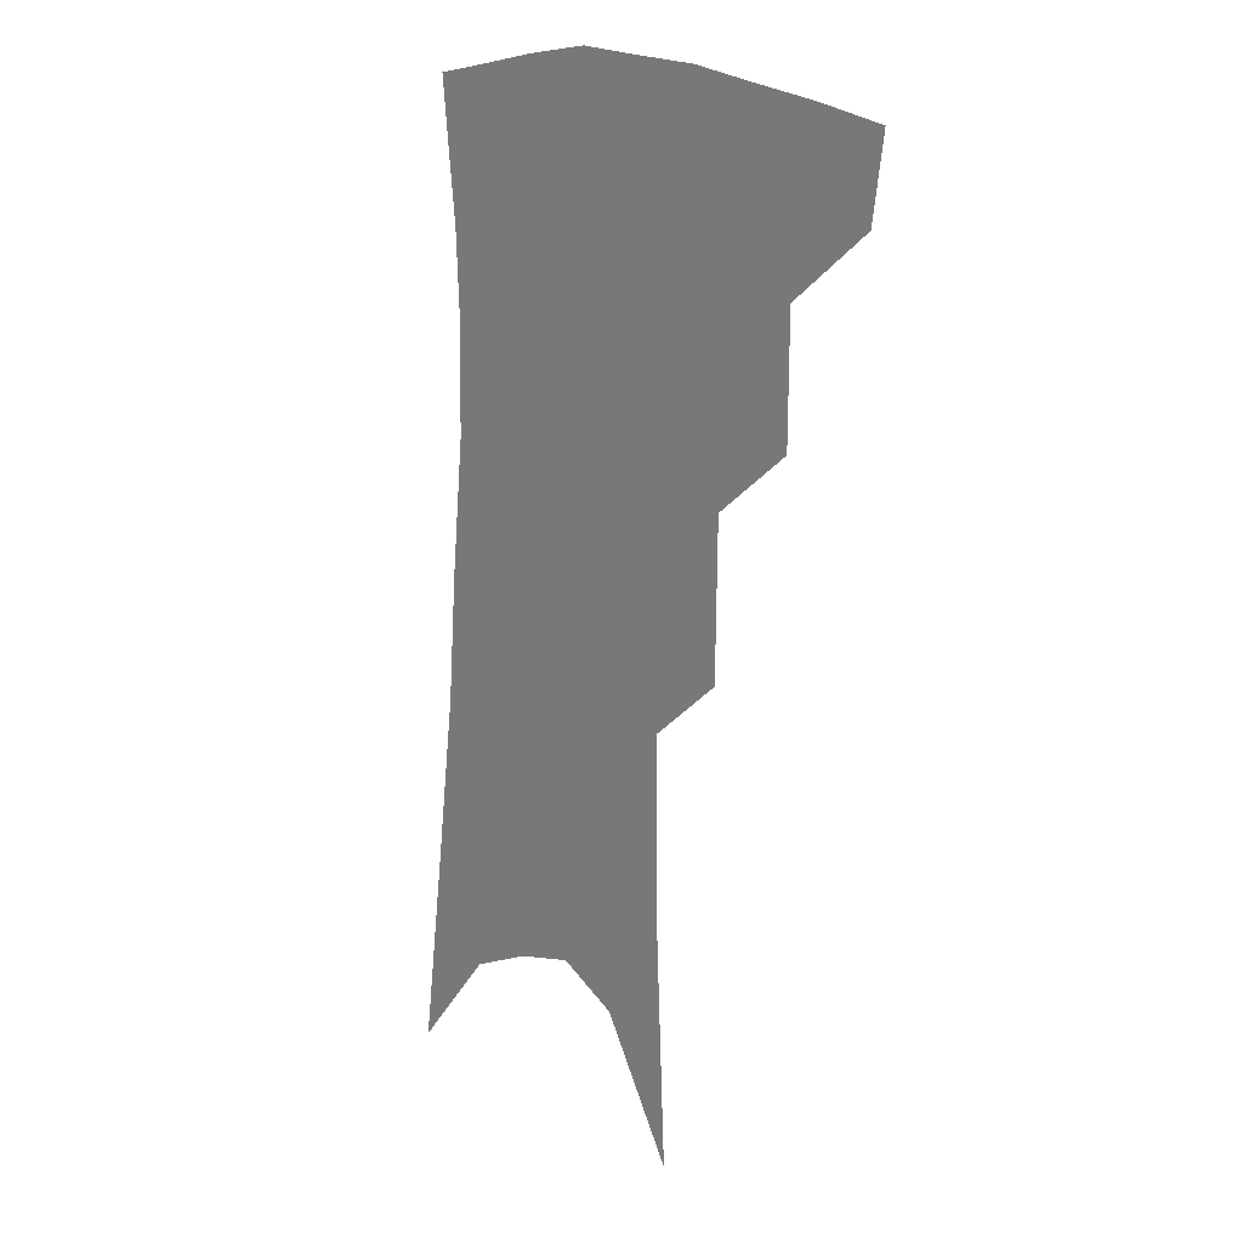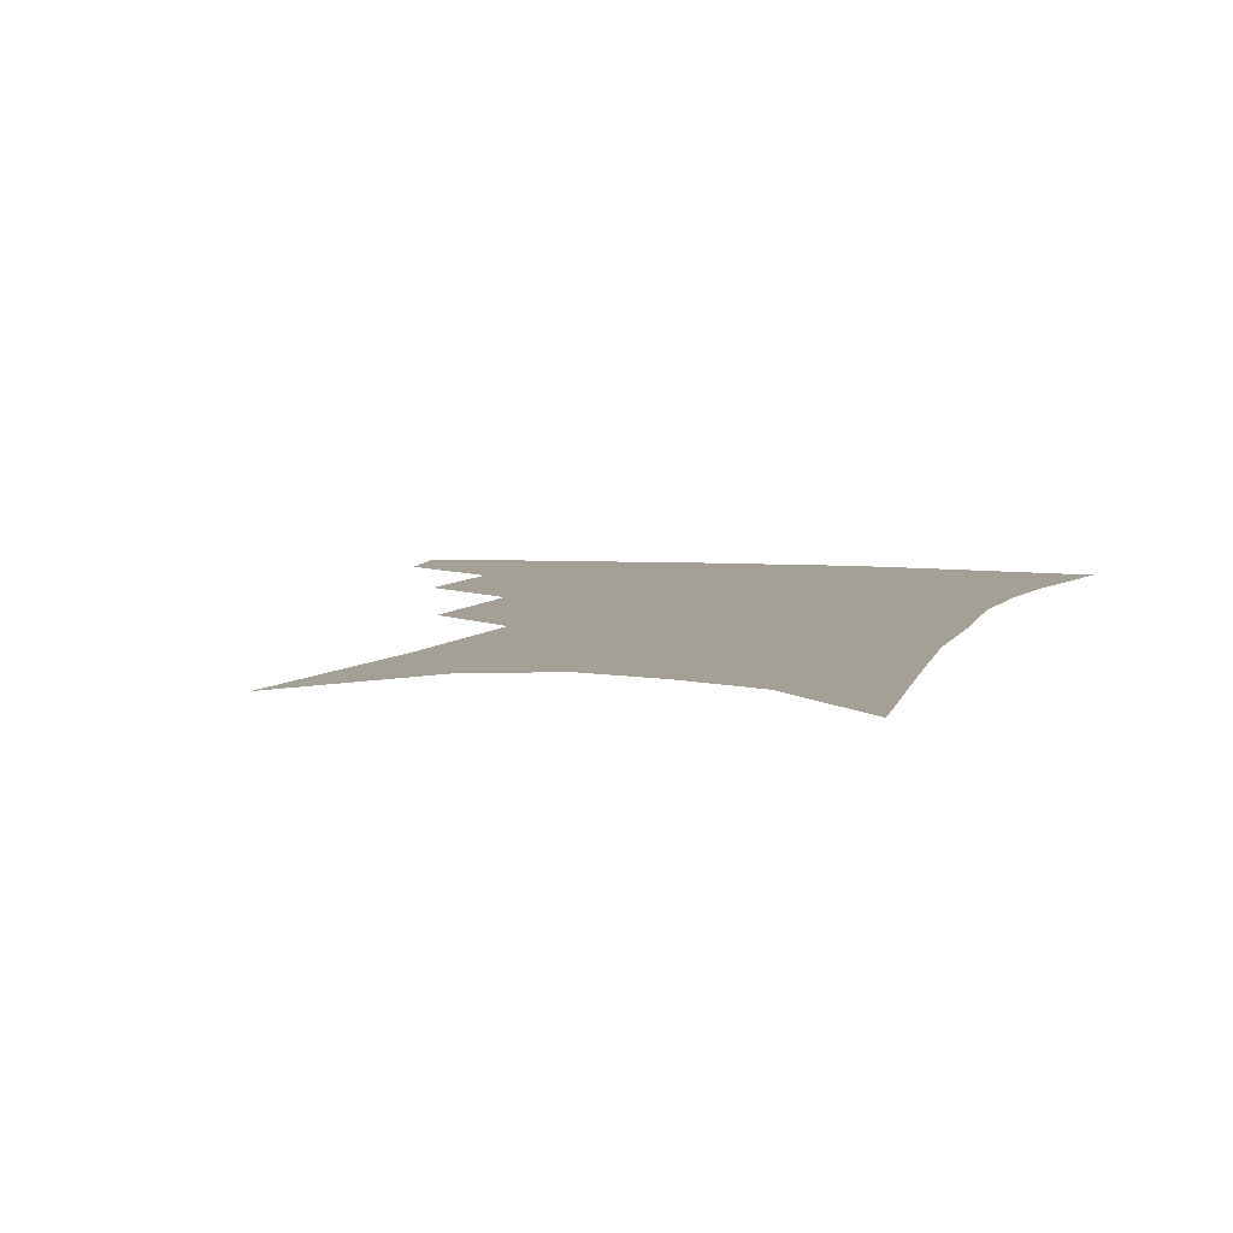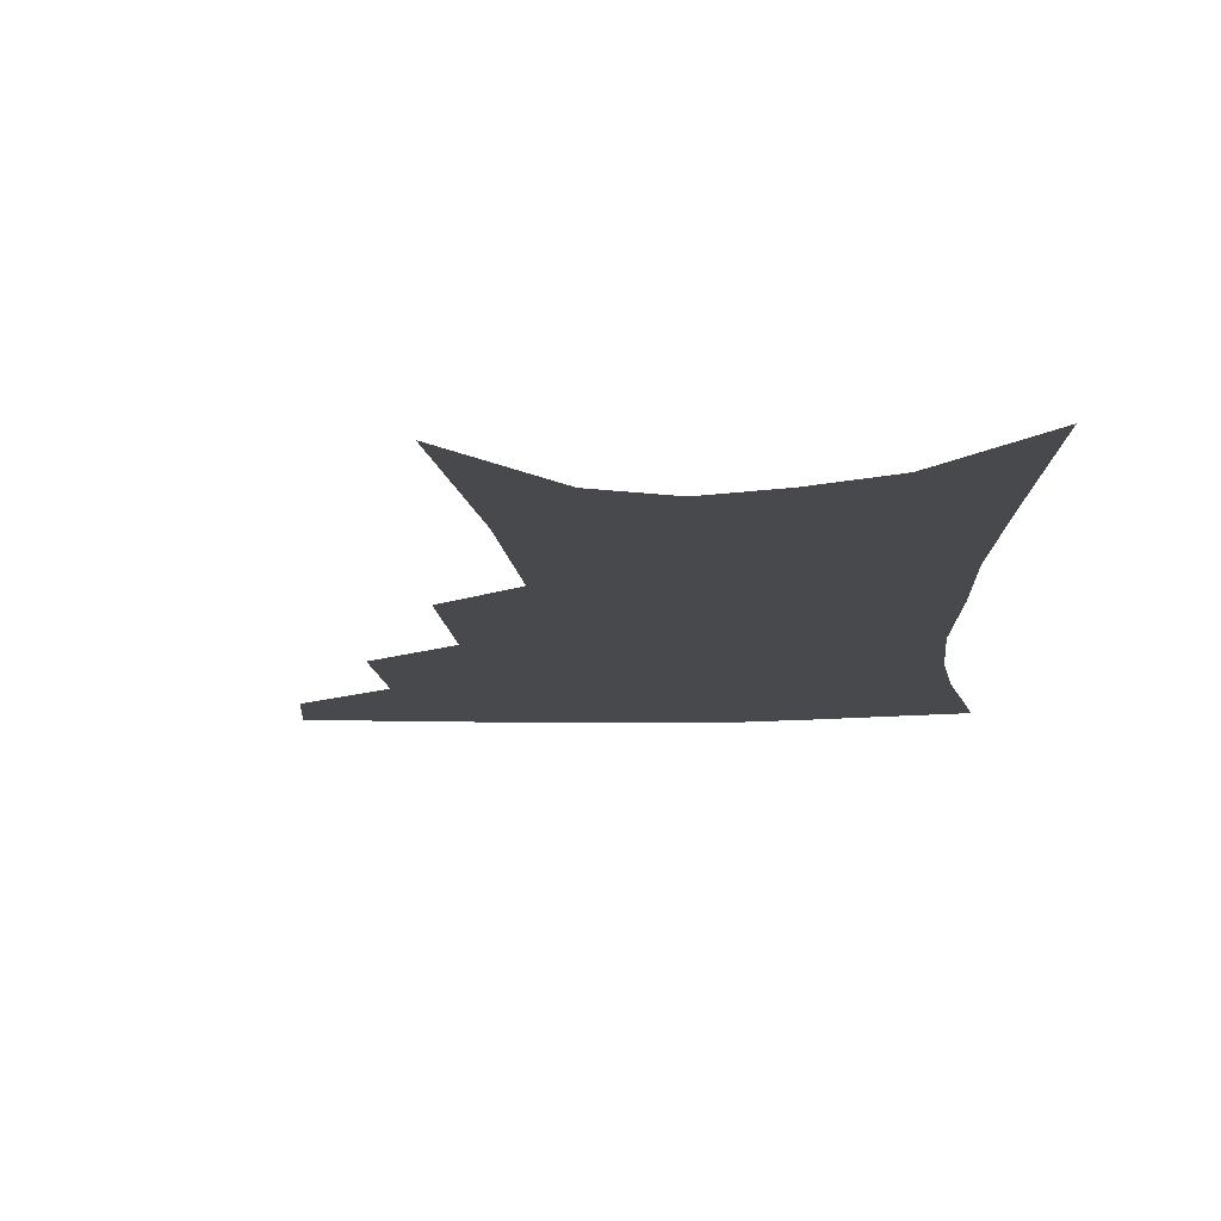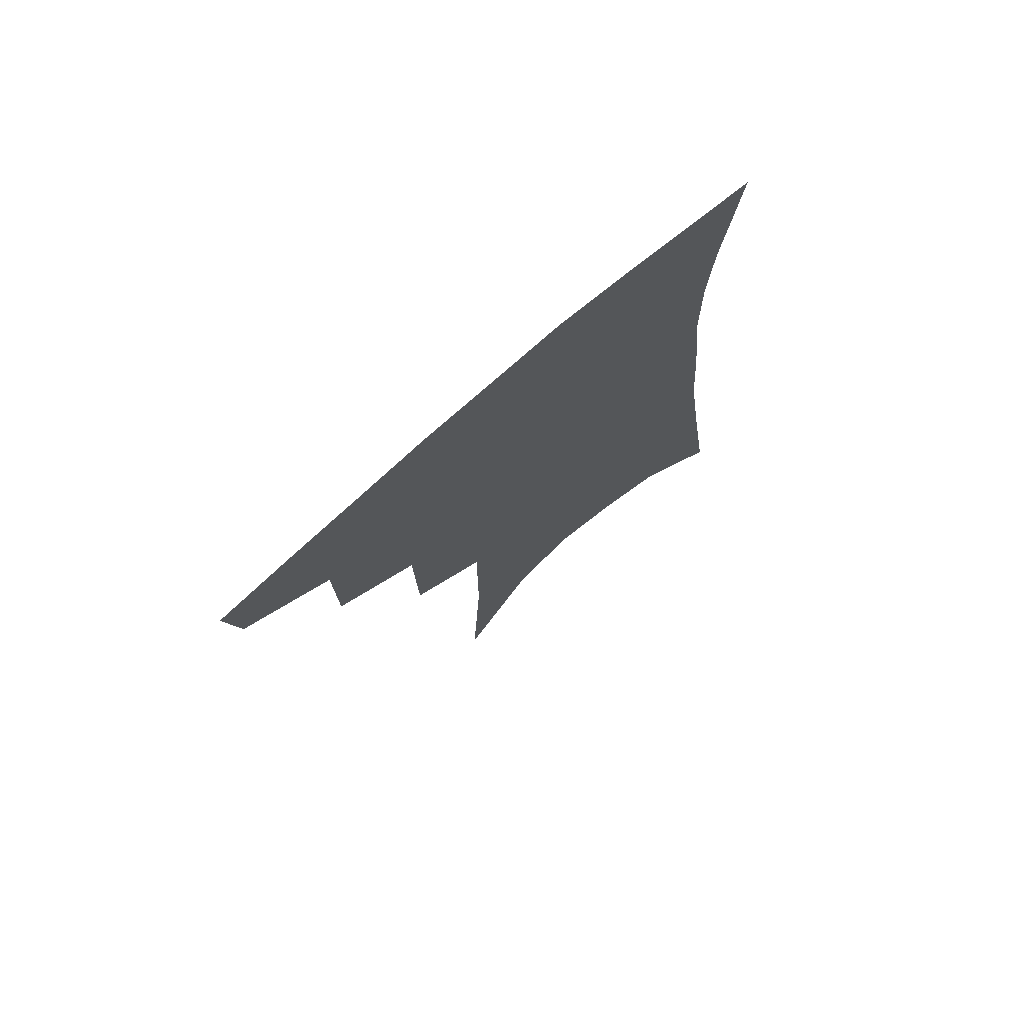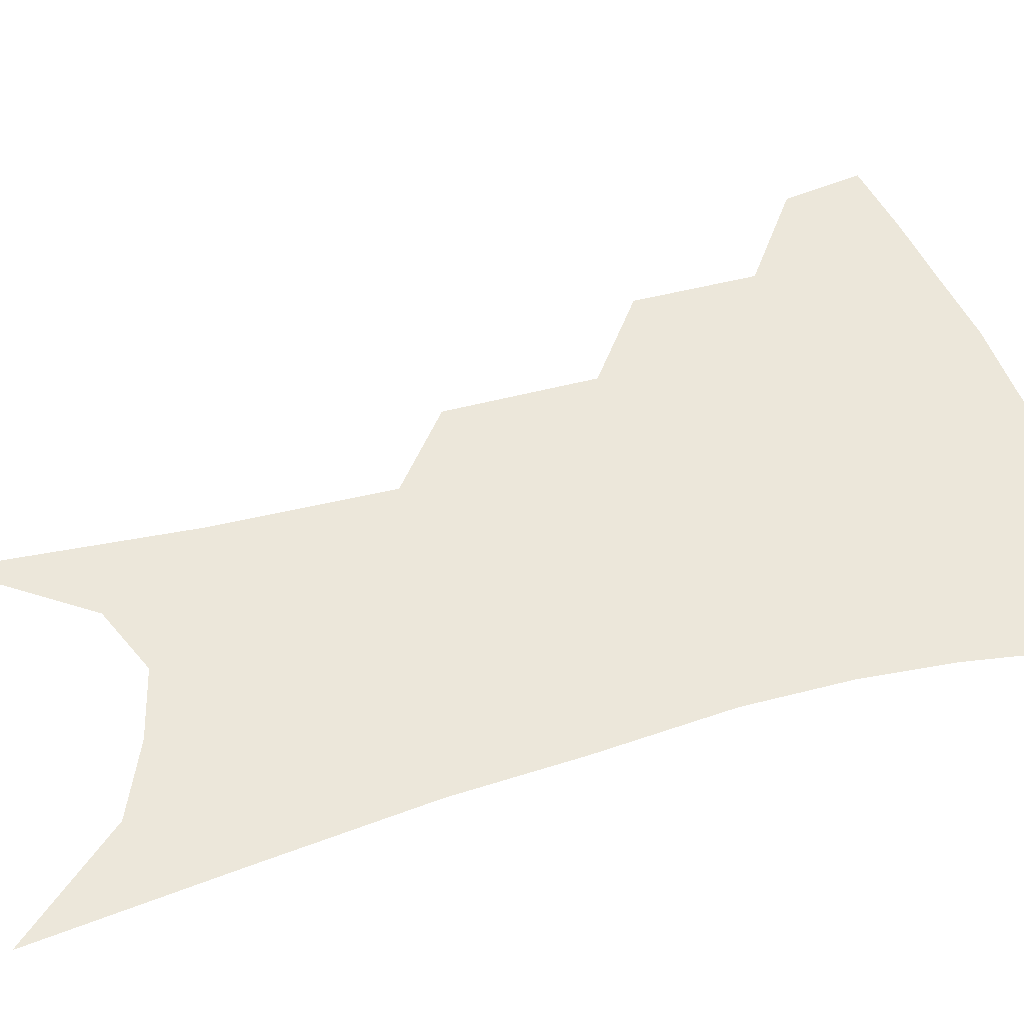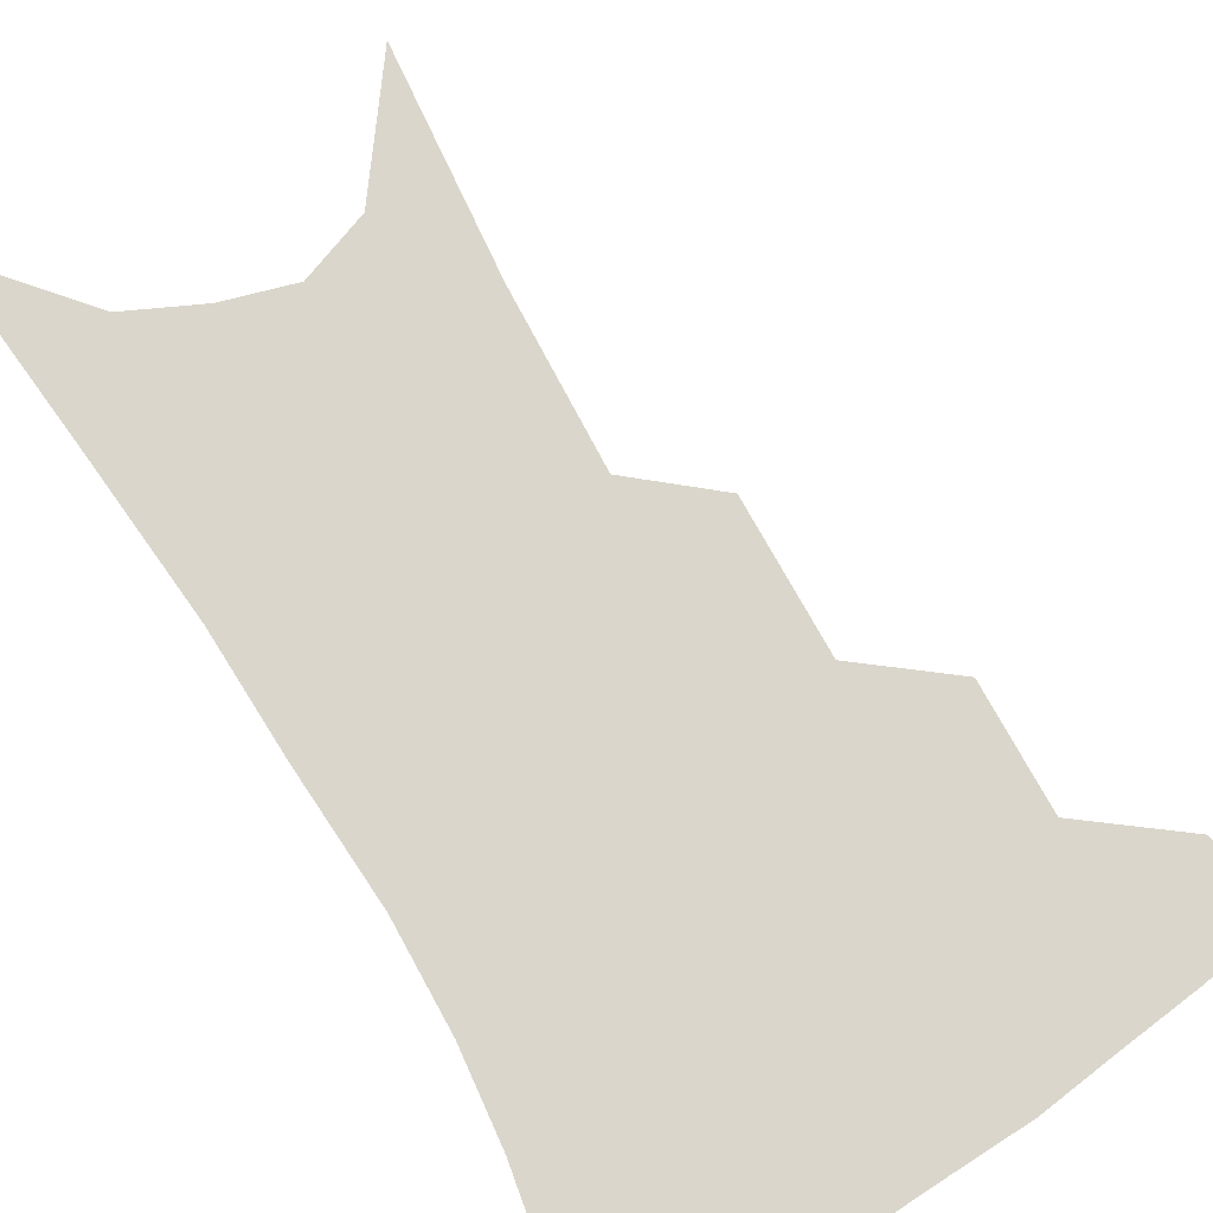
<metadata>
{"format":"obj","ext":"obj","renderer":"f3d","projection":"perspective","resolution":1024,"background":"white","views":[{"elev":13.0,"azim":-127.4,"up":"+Y"},{"elev":5.7,"azim":18.7,"up":"+Z"},{"elev":-12.0,"azim":6.1,"up":"+Z"},{"elev":75.3,"azim":-40.4,"up":"+Y"},{"elev":51.9,"azim":75.4,"up":"+Z"},{"elev":74.1,"azim":152.3,"up":"+Z"}]}
</metadata>
<code>
v 483.8 348.1 0
v 479.6 372.2 0
v 512.3 291.5 0
v 511.8 328.9 0
v 507.7 353.5 0
v 502.9 377.1 0
v 539.5 227.2 0
v 538.6 273.1 0
v 536.7 308.2 0
v 534.4 335 0
v 530.7 357.8 0
v 526.5 381.1 0
v 559.9 85.05 0
v 563.5 155.1 0
v 563.6 209.2 0
v 560.5 246.5 0
v 559.3 285.4 0
v 558.5 316 0
v 556.5 339.3 0
v 553.4 361.4 0
v 549.7 385.2 0
v 585.1 123.2 0
v 584.6 178.1 0
v 582.4 221.6 0
v 580.3 259 0
v 579.3 292.2 0
v 579.1 320.6 0
v 578.2 342.2 0
v 576.8 363.4 0
v 573.2 387.3 0
v 605.8 132.3 0
v 603.6 179.6 0
v 600.7 228.5 0
v 599.1 264.8 0
v 598.5 295.5 0
v 598.6 321.6 0
v 599 343.8 0
v 598.7 364.6 0
v 595.8 389.4 0
v 627.2 127.3 0
v 622.6 183.2 0
v 618.9 229.3 0
v 617.4 264.5 0
v 617 295.7 0
v 617.7 321.7 0
v 619 343.5 0
v 620.5 364.4 0
v 619.5 387.2 0
v 649.8 118.1 0
v 643.3 174.7 0
v 638.7 220.7 0
v 636.9 256 0
v 635.8 289.8 0
v 636.2 319.2 0
v 638.4 342.5 0
v 640.9 363.4 0
v 642.3 384.2 0
v 679.1 86.5 0
v 670.5 146.8 0
v 663.6 197.9 0
v 660.6 236 0
v 656.2 277.9 0
v 655.6 310.2 0
v 657.3 338 0
v 660.3 361.4 0
v 662.9 381.6 0
v 721 391 0
f 4 5 1
f 1 5 2
f 5 6 2
f 8 9 3
f 3 9 4
f 9 10 4
f 4 10 5
f 10 11 5
f 5 11 6
f 11 12 6
f 15 16 7
f 7 16 8
f 16 17 8
f 8 17 9
f 17 18 9
f 9 18 10
f 18 19 10
f 10 19 11
f 19 20 11
f 11 20 12
f 20 21 12
f 13 22 14
f 22 23 14
f 14 23 15
f 23 24 15
f 15 24 16
f 24 25 16
f 16 25 17
f 25 26 17
f 17 26 18
f 26 27 18
f 18 27 19
f 27 28 19
f 19 28 20
f 28 29 20
f 20 29 21
f 29 30 21
f 22 31 23
f 31 32 23
f 23 32 24
f 32 33 24
f 24 33 25
f 33 34 25
f 25 34 26
f 34 35 26
f 26 35 27
f 35 36 27
f 27 36 28
f 36 37 28
f 28 37 29
f 37 38 29
f 29 38 30
f 38 39 30
f 31 40 32
f 40 41 32
f 32 41 33
f 41 42 33
f 33 42 34
f 42 43 34
f 34 43 35
f 43 44 35
f 35 44 36
f 44 45 36
f 36 45 37
f 45 46 37
f 37 46 38
f 46 47 38
f 38 47 39
f 47 48 39
f 40 49 41
f 49 50 41
f 41 50 42
f 50 51 42
f 42 51 43
f 51 52 43
f 43 52 44
f 52 53 44
f 44 53 45
f 53 54 45
f 45 54 46
f 54 55 46
f 46 55 47
f 55 56 47
f 47 56 48
f 56 57 48
f 49 58 50
f 58 59 50
f 50 59 51
f 59 60 51
f 51 60 52
f 60 61 52
f 52 61 53
f 61 62 53
f 53 62 54
f 62 63 54
f 54 63 55
f 63 64 55
f 55 64 56
f 64 65 56
f 56 65 57
f 65 66 57

</code>
